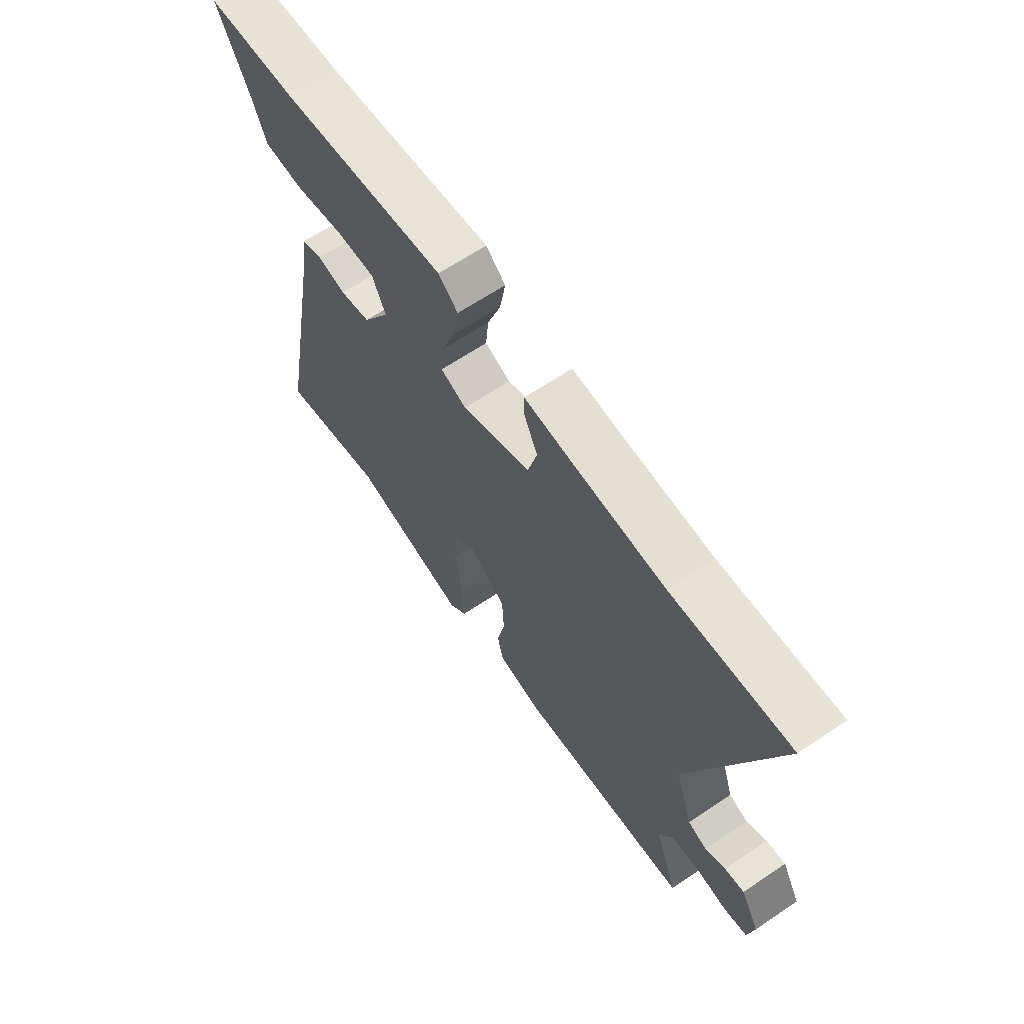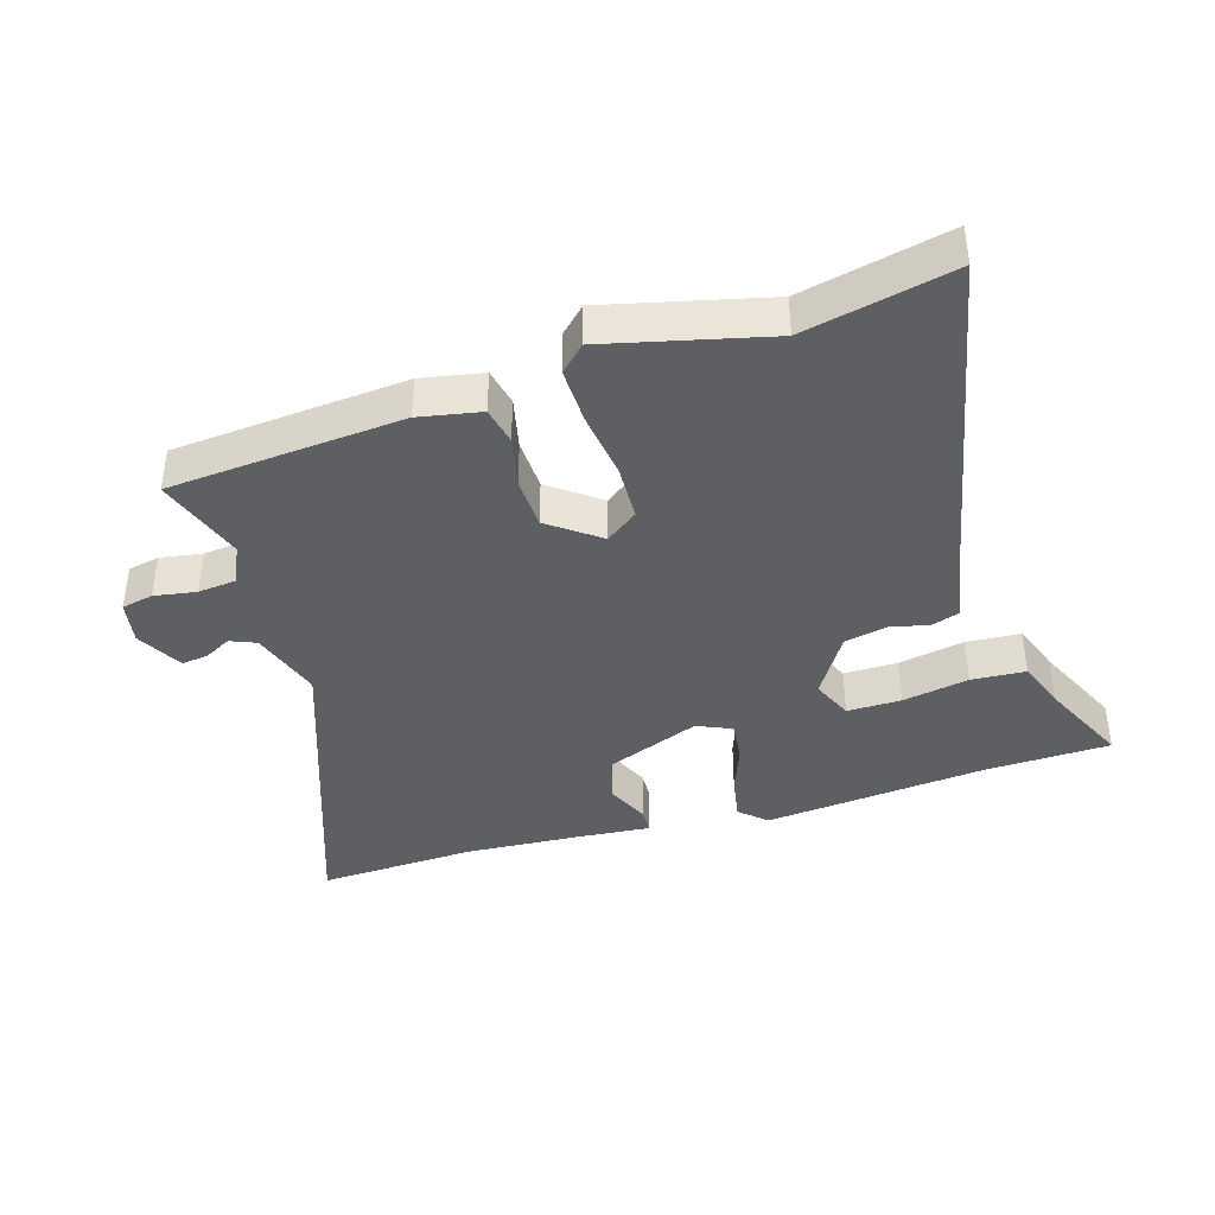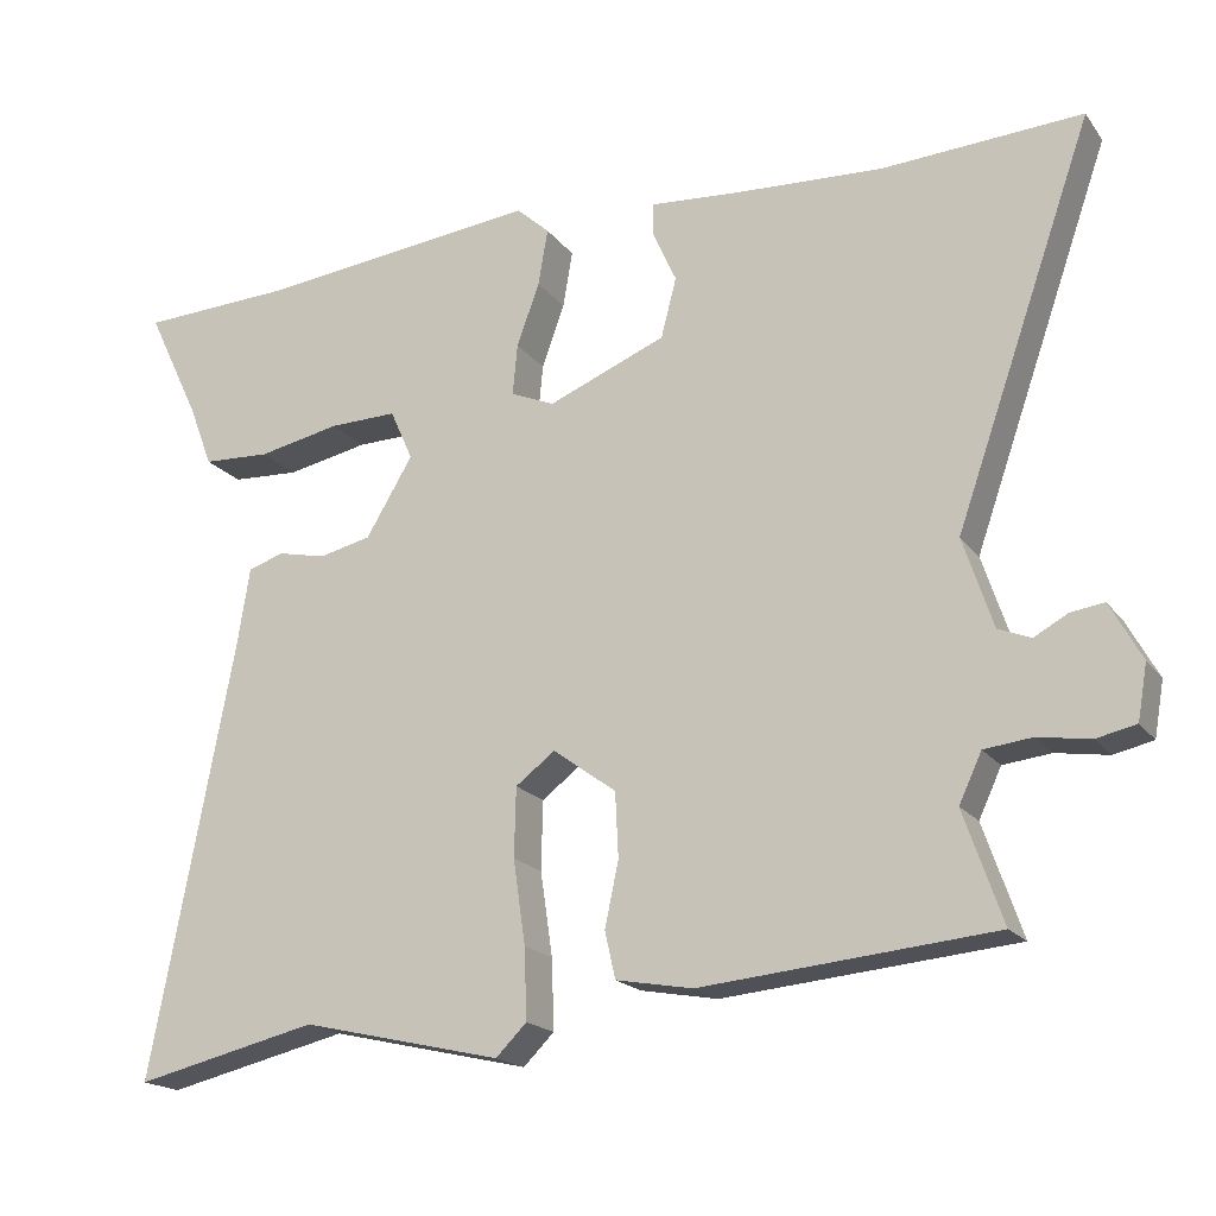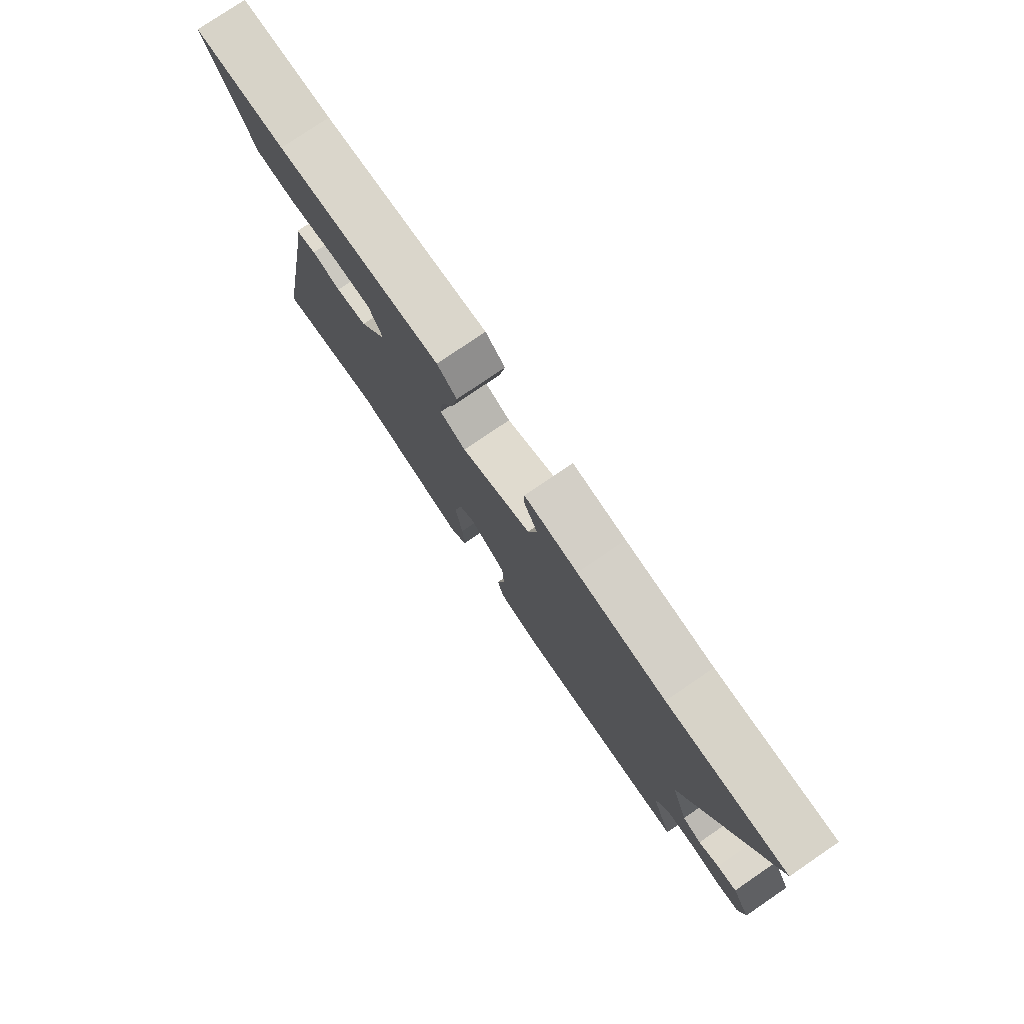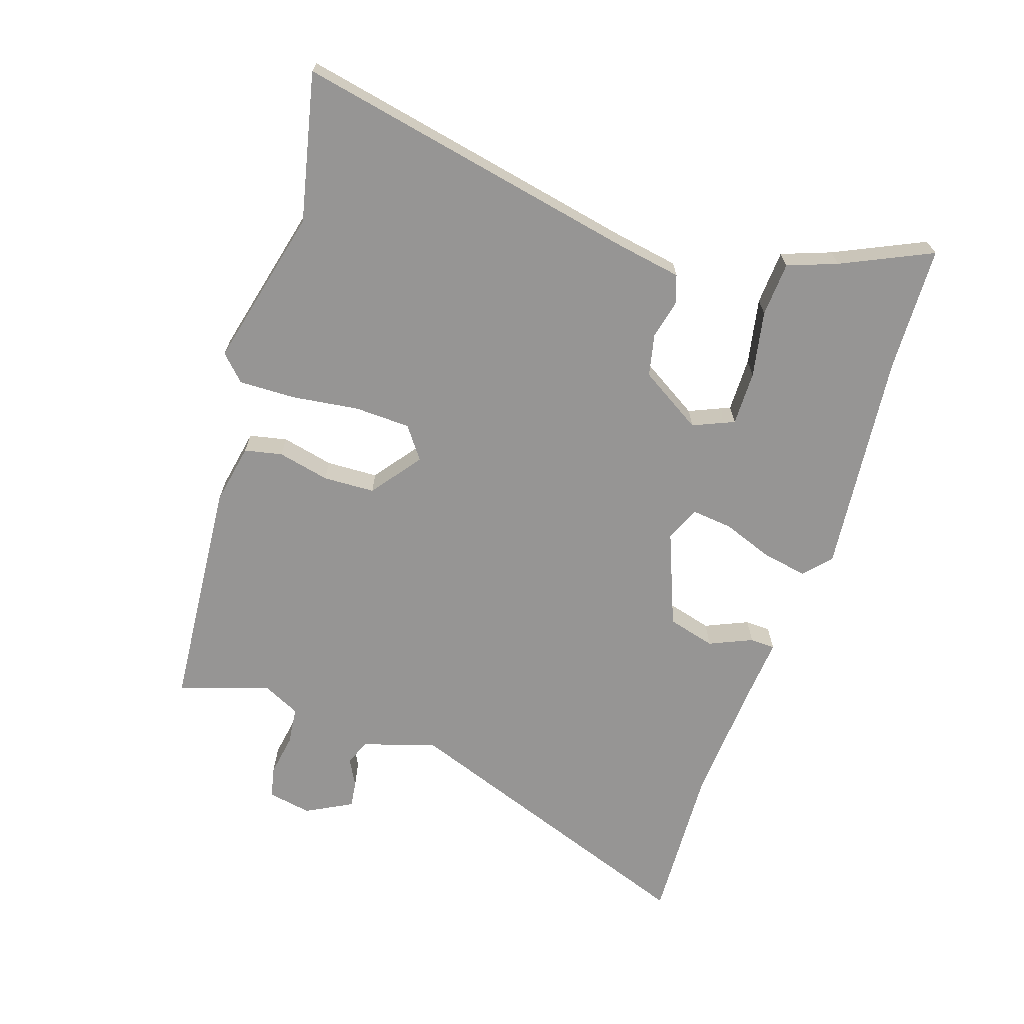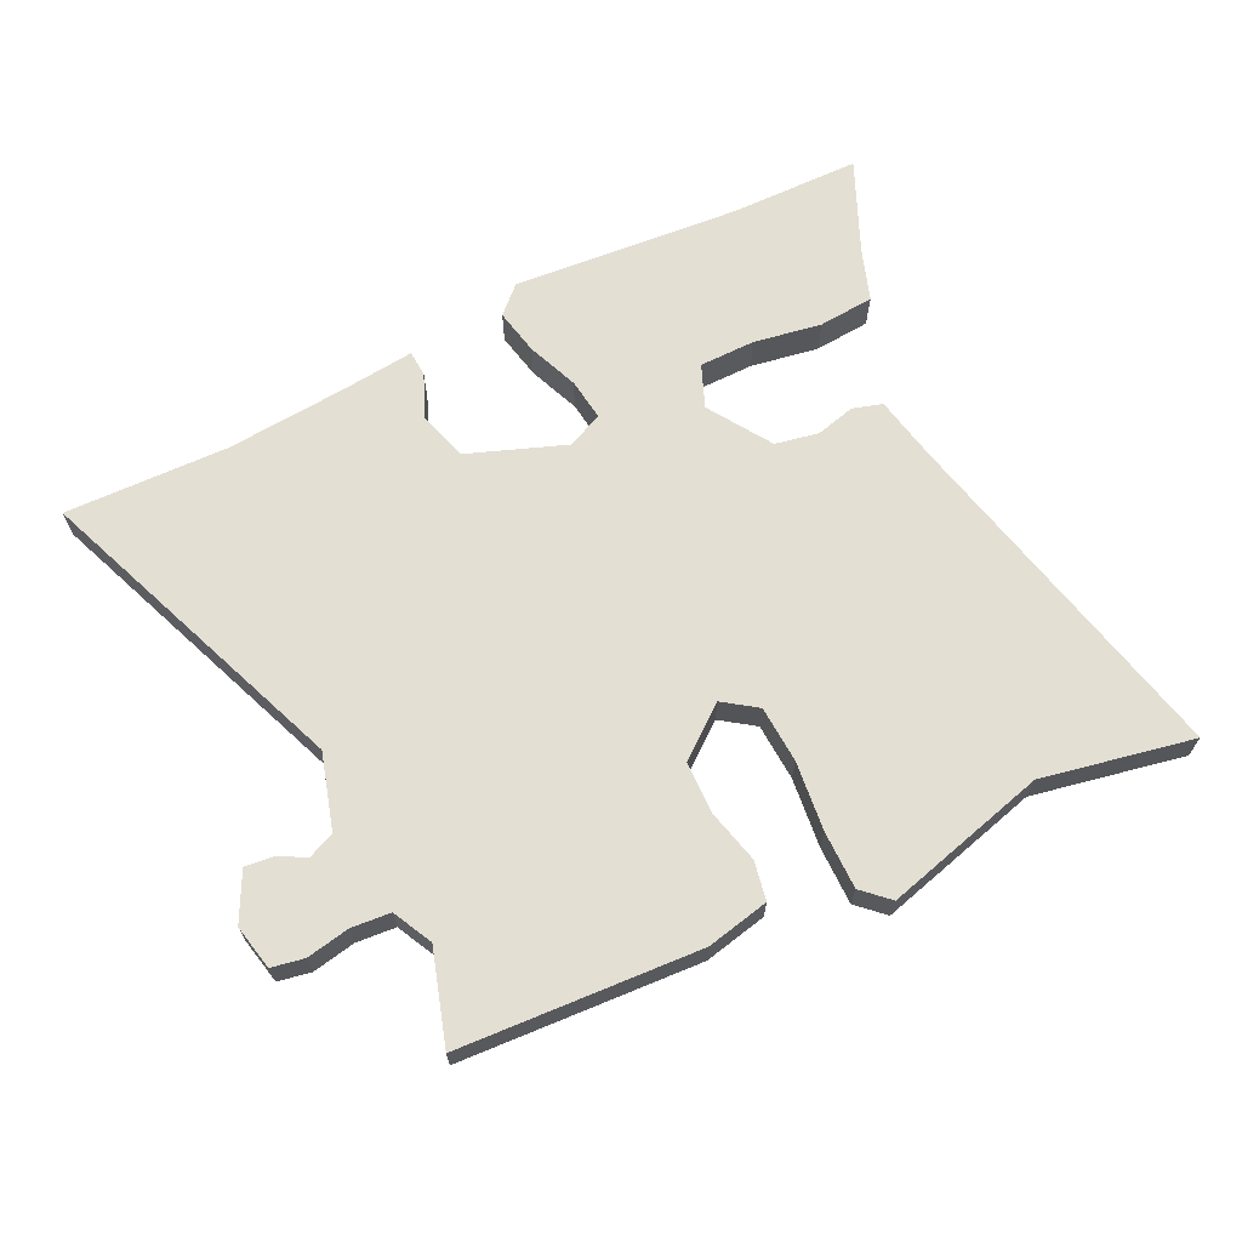
<metadata>
{"format":"obj","ext":"obj","renderer":"f3d","projection":"perspective","resolution":1024,"background":"white","views":[{"elev":64.7,"azim":55.9,"up":"+Z"},{"elev":-39.8,"azim":-163.7,"up":"+Y"},{"elev":-18.6,"azim":25.2,"up":"+Z"},{"elev":78.2,"azim":55.8,"up":"+Z"},{"elev":-67.5,"azim":-109.0,"up":"+Y"},{"elev":66.8,"azim":152.1,"up":"+Y"}]}
</metadata>
<code>
v 0.527 0.07 -0.422
v 0.166 0.07 -0.456
v 0.071 0.07 -0.439
v 0.058 0.07 -0.381
v 0.075 0.07 -0.301
v 0.071 0.07 -0.221
v -0.007 0.07 -0.164
v -0.056 0.07 -0.201
v -0.058 0.07 -0.287
v -0.043 0.07 -0.391
v -0.04 0.07 -0.478
v -0.078 0.07 -0.516
v -0.326 0.07 -0.459
v -0.553 0.07 -0.512
v -0.451 0.07 0.023
v -0.435 0.07 0.123
v -0.391 0.07 0.138
v -0.331 0.07 0.125
v -0.266 0.07 0.14
v -0.208 0.07 0.237
v -0.236 0.07 0.3
v -0.32 0.07 0.298
v -0.422 0.07 0.277
v -0.506 0.07 0.281
v -0.535 0.07 0.357
v -0.601 0.07 0.495
v -0.408 0.07 0.504
v -0.062 0.07 0.544
v -0.021 0.07 0.507
v -0.033 0.07 0.437
v -0.061 0.07 0.359
v -0.067 0.07 0.296
v -0.013 0.07 0.273
v 0.133 0.07 0.333
v 0.152 0.07 0.407
v 0.122 0.07 0.473
v 0.123 0.07 0.512
v 0.234 0.07 0.504
v 0.417 0.07 0.495
v 0.664 0.07 0.51
v 0.493 0.07 0.022
v 0.53 0.07 -0.09
v 0.57 0.07 -0.106
v 0.612 0.07 -0.083
v 0.653 0.07 -0.077
v 0.692 0.07 -0.148
v 0.68 0.07 -0.216
v 0.631 0.07 -0.227
v 0.566 0.07 -0.217
v 0.507 0.07 -0.224
v 0.479 0.07 -0.284
v 0.527 0 -0.422
v 0.166 0 -0.456
v 0.071 0 -0.439
v 0.058 0 -0.381
v 0.075 0 -0.301
v 0.071 0 -0.221
v -0.007 0 -0.164
v -0.056 0 -0.201
v -0.058 0 -0.287
v -0.043 0 -0.391
v -0.04 0 -0.478
v -0.078 0 -0.516
v -0.326 0 -0.459
v -0.553 0 -0.512
v -0.451 0 0.023
v -0.435 0 0.123
v -0.391 0 0.138
v -0.331 0 0.125
v -0.266 0 0.14
v -0.208 0 0.237
v -0.236 0 0.3
v -0.32 0 0.298
v -0.422 0 0.277
v -0.506 0 0.281
v -0.535 0 0.357
v -0.601 0 0.495
v -0.408 0 0.504
v -0.062 0 0.544
v -0.021 0 0.507
v -0.033 0 0.437
v -0.061 0 0.359
v -0.067 0 0.296
v -0.013 0 0.273
v 0.133 0 0.333
v 0.152 0 0.407
v 0.122 0 0.473
v 0.123 0 0.512
v 0.234 0 0.504
v 0.417 0 0.495
v 0.664 0 0.51
v 0.493 0 0.022
v 0.53 0 -0.09
v 0.57 0 -0.106
v 0.612 0 -0.083
v 0.653 0 -0.077
v 0.692 0 -0.148
v 0.68 0 -0.216
v 0.631 0 -0.227
v 0.566 0 -0.217
v 0.507 0 -0.224
v 0.479 0 -0.284
f 47 48 49
f 46 47 49
f 45 46 49
f 44 45 49
f 43 44 49
f 42 43 49 50
f 41 42 50 51
f 39 40 41
f 38 39 41 51
f 37 38 51
f 36 37 51
f 35 36 51
f 29 30 31
f 28 29 31
f 27 28 31
f 27 31 32
f 26 27 32
f 25 26 32
f 22 23 24 25
f 21 22 25
f 21 25 32 33
f 15 16 17 18
f 15 18 19
f 14 15 19
f 13 14 19
f 13 19 20
f 12 13 20
f 11 12 20
f 10 11 20
f 9 10 20
f 3 4 5
f 2 3 5
f 1 2 5
f 51 1 5
f 51 5 6
f 35 51 6
f 34 35 6
f 20 21 33
f 8 9 20
f 7 8 20 33
f 6 7 33 34
f 100 99 98
f 100 98 97
f 100 97 96
f 100 96 95
f 100 95 94
f 101 100 94 93
f 102 101 93 92
f 92 91 90
f 102 92 90 89
f 102 89 88
f 102 88 87
f 102 87 86
f 82 81 80
f 82 80 79
f 82 79 78
f 83 82 78
f 83 78 77
f 83 77 76
f 76 75 74 73
f 76 73 72
f 84 83 76 72
f 69 68 67 66
f 70 69 66
f 70 66 65
f 70 65 64
f 71 70 64
f 71 64 63
f 71 63 62
f 71 62 61
f 71 61 60
f 56 55 54
f 56 54 53
f 56 53 52
f 56 52 102
f 57 56 102
f 57 102 86
f 57 86 85
f 84 72 71
f 71 60 59
f 84 71 59 58
f 85 84 58 57
f 1 52 53 2
f 2 53 54 3
f 3 54 55 4
f 4 55 56 5
f 5 56 57 6
f 6 57 58 7
f 7 58 59 8
f 8 59 60 9
f 9 60 61 10
f 10 61 62 11
f 11 62 63 12
f 12 63 64 13
f 13 64 65 14
f 14 65 66 15
f 15 66 67 16
f 16 67 68 17
f 17 68 69 18
f 18 69 70 19
f 19 70 71 20
f 20 71 72 21
f 21 72 73 22
f 22 73 74 23
f 23 74 75 24
f 24 75 76 25
f 25 76 77 26
f 26 77 78 27
f 27 78 79 28
f 28 79 80 29
f 29 80 81 30
f 30 81 82 31
f 31 82 83 32
f 32 83 84 33
f 33 84 85 34
f 34 85 86 35
f 35 86 87 36
f 36 87 88 37
f 37 88 89 38
f 38 89 90 39
f 39 90 91 40
f 40 91 92 41
f 41 92 93 42
f 42 93 94 43
f 43 94 95 44
f 44 95 96 45
f 45 96 97 46
f 46 97 98 47
f 47 98 99 48
f 48 99 100 49
f 49 100 101 50
f 50 101 102 51
f 51 102 52 1

</code>
